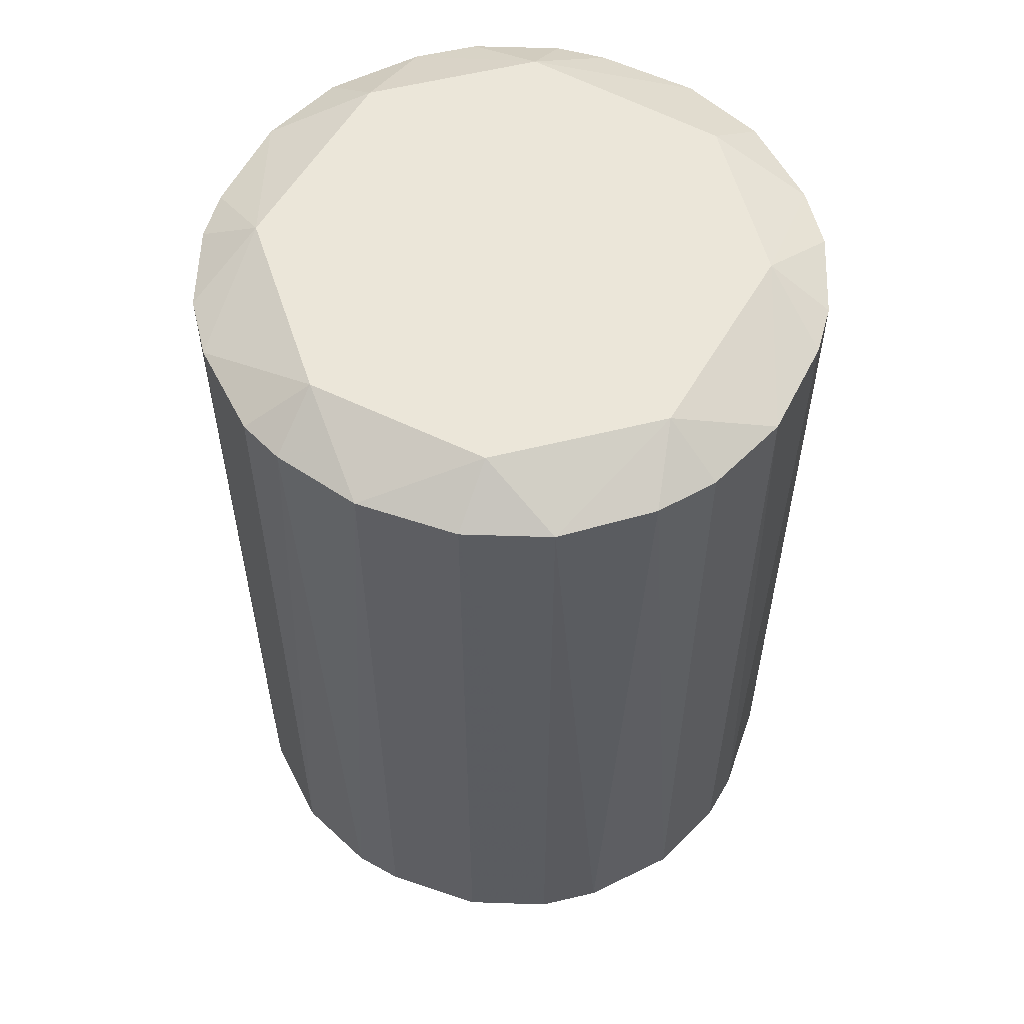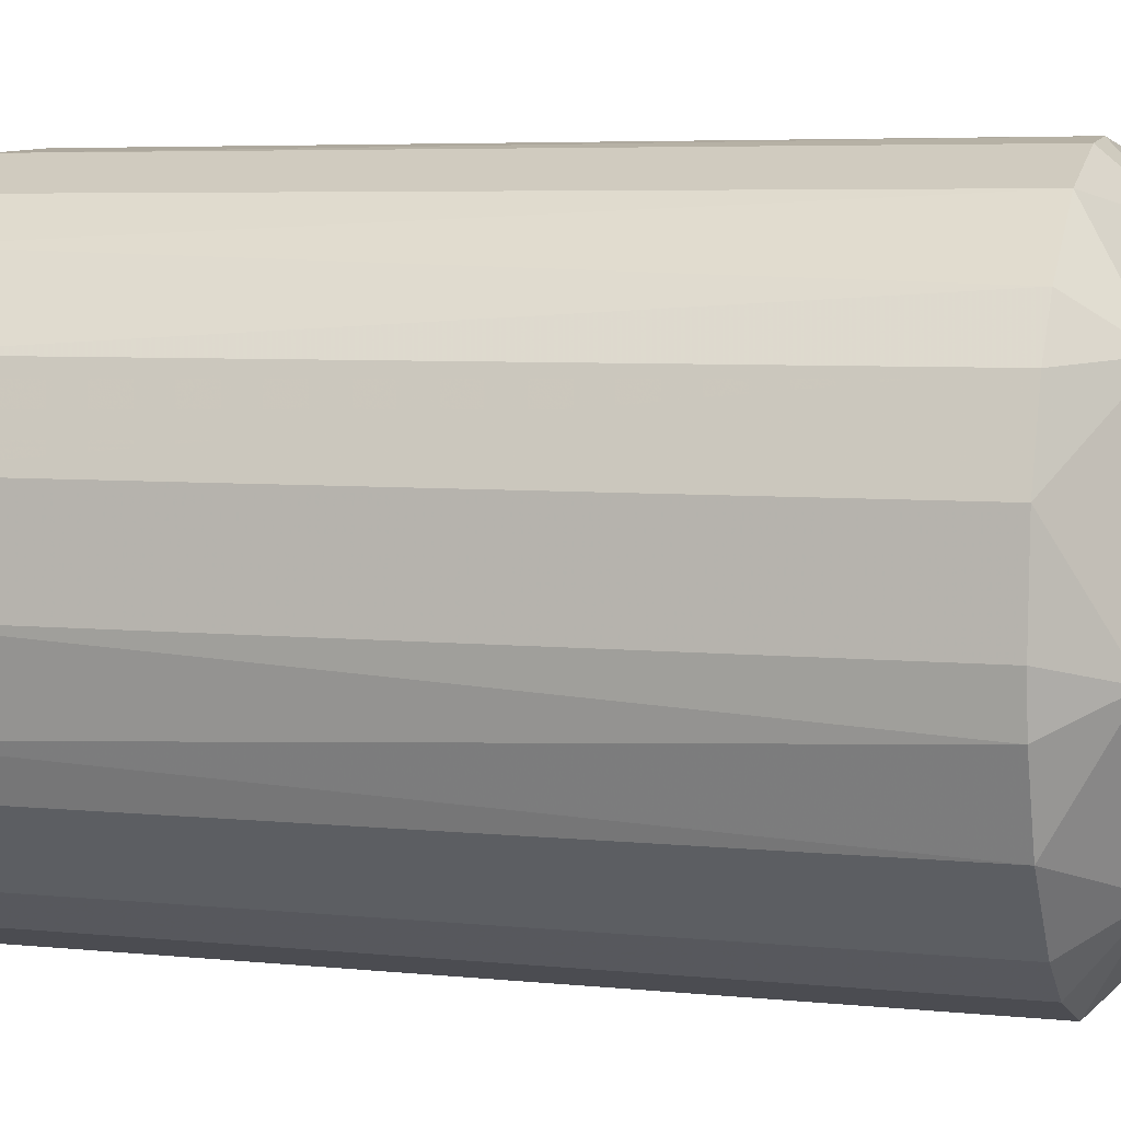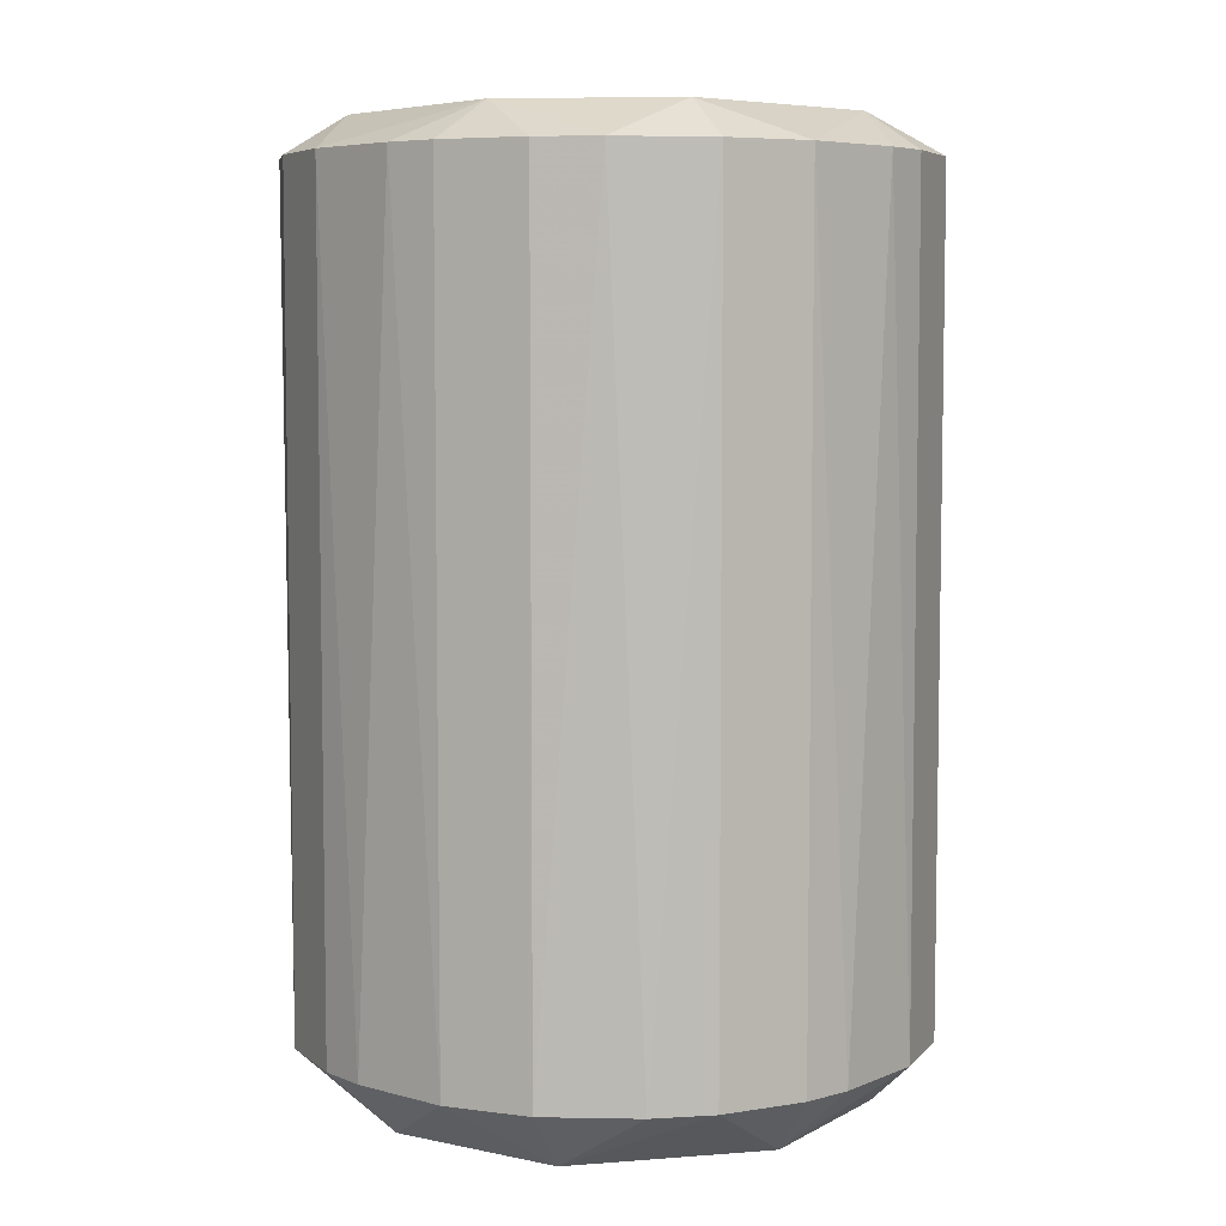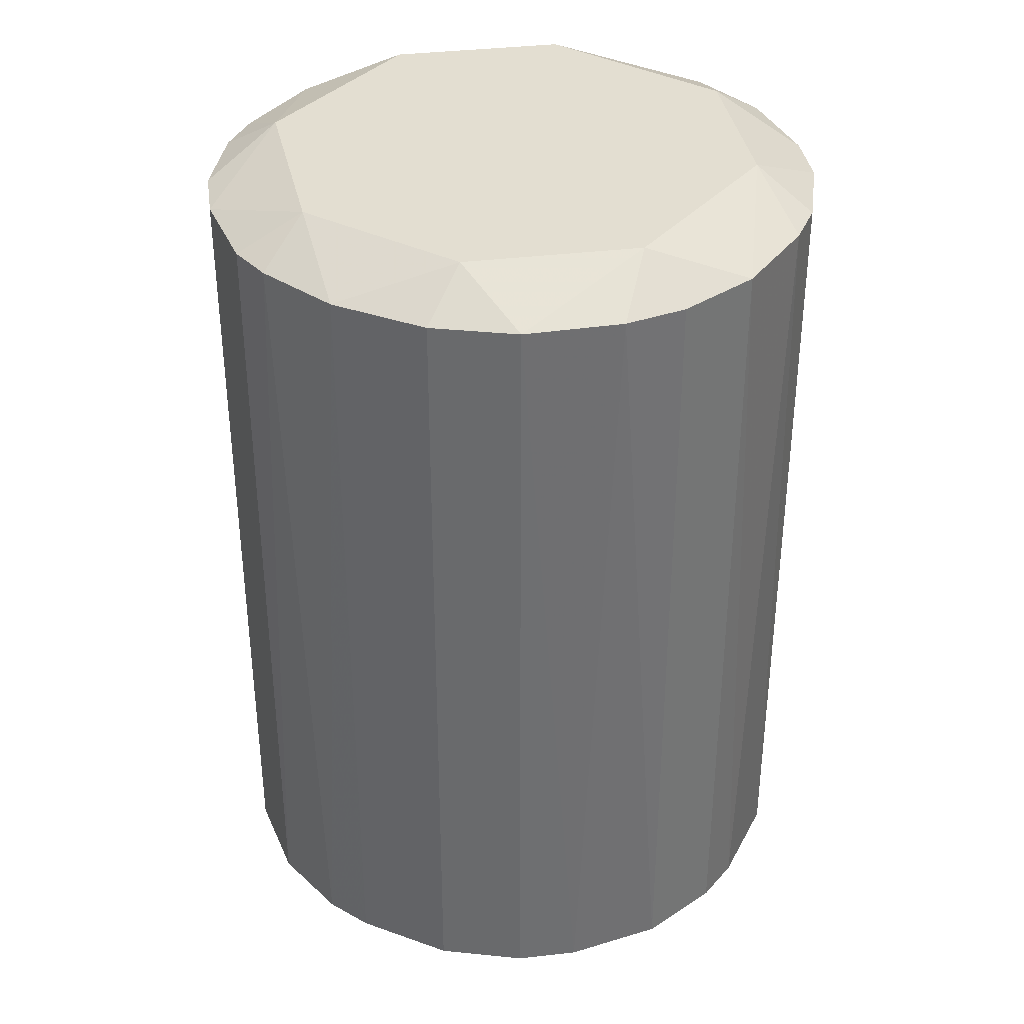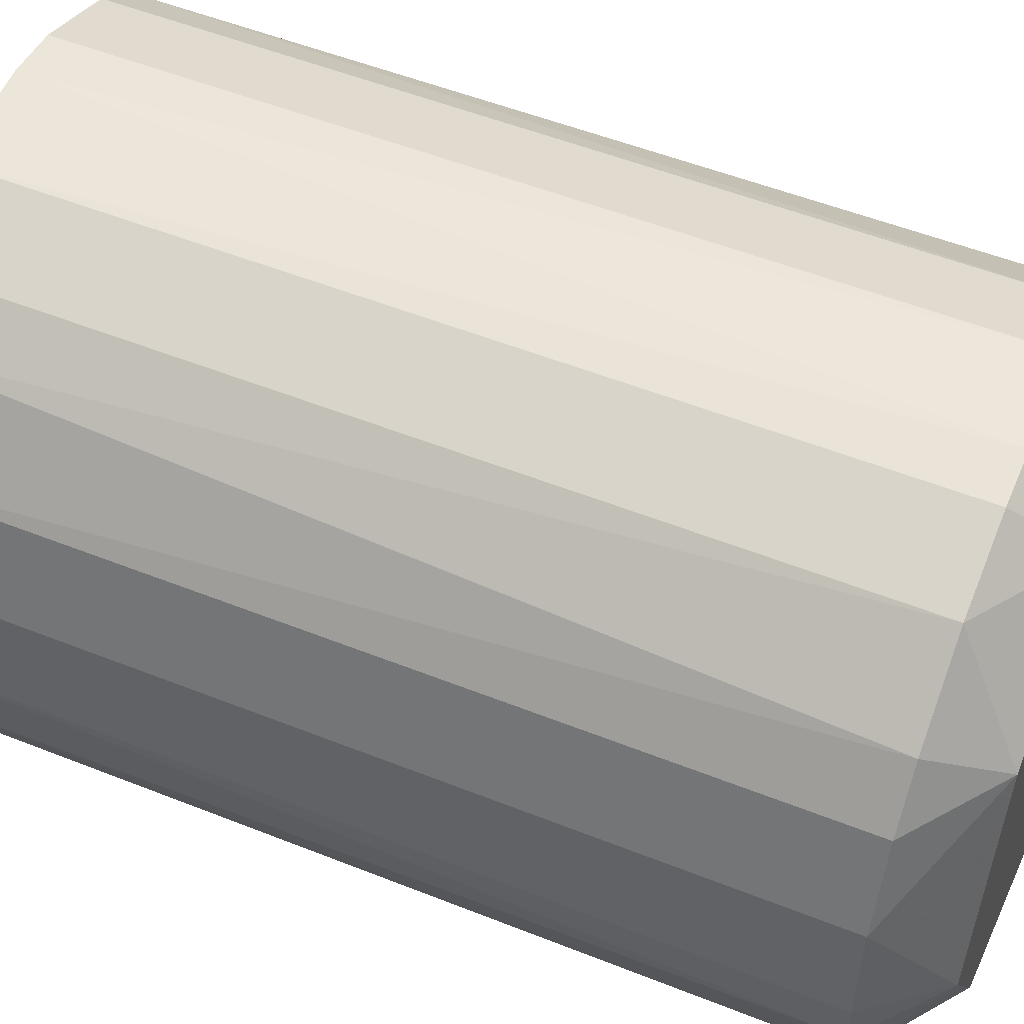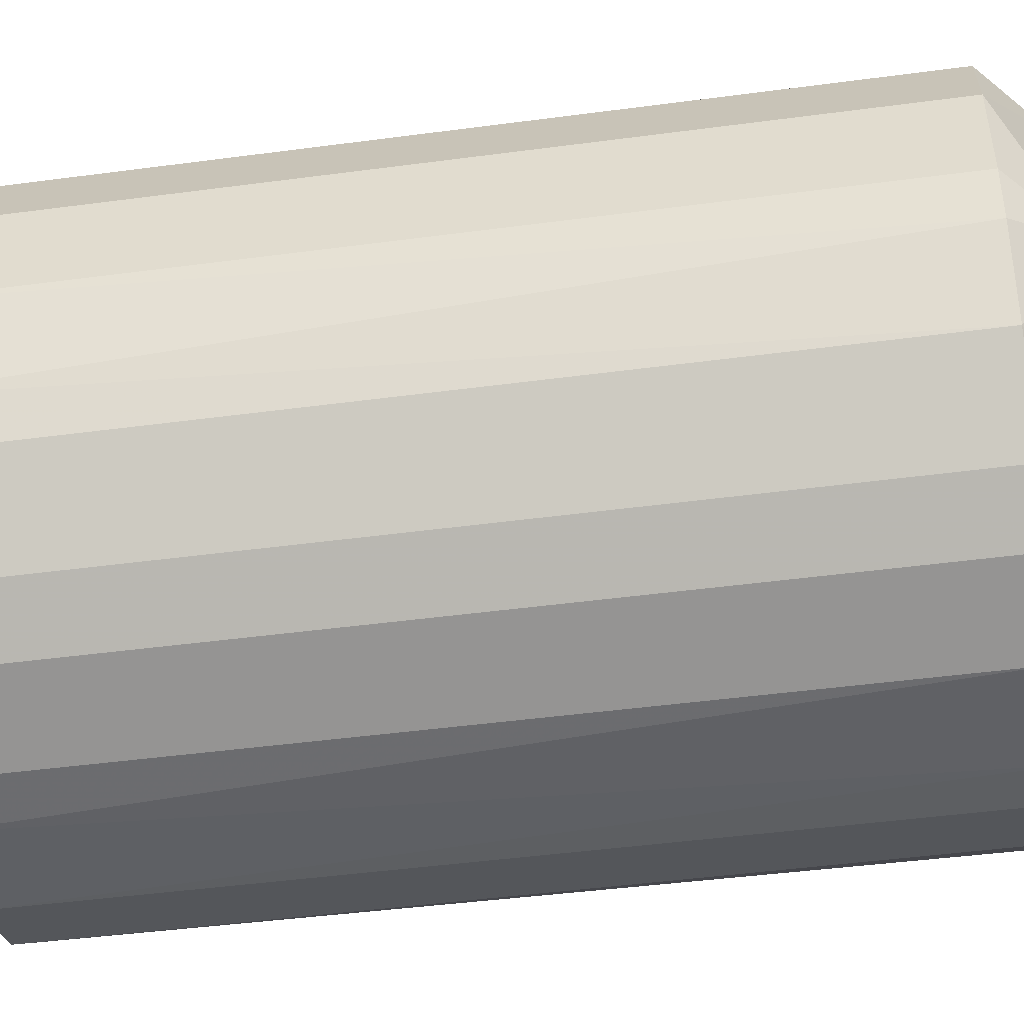
<metadata>
{"format":"obj","ext":"obj","renderer":"f3d","projection":"perspective","resolution":1024,"background":"white","views":[{"elev":56.5,"azim":-67.0,"up":"+Y"},{"elev":5.5,"azim":-72.1,"up":"+Z"},{"elev":6.1,"azim":42.9,"up":"+Y"},{"elev":36.0,"azim":-61.4,"up":"+Y"},{"elev":52.4,"azim":-66.7,"up":"+Z"},{"elev":-46.8,"azim":-81.4,"up":"+Z"}]}
</metadata>
<code>
o convex_0
v 0.01992 -0.3183 -0.2437
v 0.01992 0.3382 0.2438
v 0.05971 0.3382 0.2388
v -0.05962 0.3382 -0.2387
v -0.2387 -0.3183 0.05971
v 0.2388 -0.3183 0.05971
v 0.2139 0.3382 -0.1242
v -0.2387 0.3382 0.05971
v -0.05962 -0.3183 0.2388
v -0.2138 -0.3183 -0.1243
v 0.2139 0.3382 0.1244
v 0.1692 -0.3681 -0.1044
v 0.1244 -0.3183 0.2139
v -0.1641 0.3382 0.1841
v -0.2287 0.3382 -0.08945
v 0.2139 -0.3183 -0.1242
v 0.1244 0.3382 -0.2137
v -0.179 0.3681 -0.08444
v -0.1491 -0.3681 0.1294
v -0.1243 -0.3183 -0.2137
v 0.2438 0.3382 -0.01978
v -0.184 -0.3183 0.1642
v -0.1243 -0.3681 -0.1541
v -0.1641 0.3382 -0.184
v 0.1692 0.3681 0.1045
v 0.1045 -0.3681 0.1691
v 0.1244 -0.3183 -0.2137
v 0.1045 0.3681 -0.169
v -0.1044 0.3681 0.1691
v -0.2437 -0.3183 -0.01978
v -0.05962 0.3382 0.2388
v 0.2388 -0.3183 -0.05958
v 0.2139 -0.3183 0.1244
v 0.1642 0.3382 0.1841
v 0.05971 -0.3183 0.2388
v 0.05971 0.3382 -0.2387
v -0.1243 -0.3183 0.2139
v -0.2138 0.3382 0.1244
v 0.03485 -0.3681 -0.1939
v -0.05962 -0.3183 -0.2387
v 0.1642 -0.3183 -0.184
v -0.1939 -0.3681 -0.03472
v 0.2388 0.3382 0.05971
v 0.194 -0.3681 0.03485
v -0.2437 0.3382 -0.01978
v -0.03472 -0.3681 0.194
v -0.05962 0.3681 -0.1889
v 0.1841 -0.3183 0.1642
v 0.1841 0.3382 -0.1641
v 0.1891 0.3681 -0.05958
v -0.2138 -0.3183 0.1244
v 0.1244 0.3382 0.2139
v -0.1243 0.3382 -0.2137
v -0.1243 0.3382 0.2139
v 0.05971 0.3681 0.189
v -0.1641 -0.3183 -0.184
v -0.2387 -0.3183 -0.05958
v -0.2138 0.3382 -0.1242
v -0.01983 -0.3183 0.2438
v 0.2438 -0.3183 0.01992
v -0.01983 0.3382 -0.2437
v -0.1889 0.3681 0.05971
v 0.05971 -0.3183 -0.2387
v 0.2388 0.3382 -0.05958
f 50 21 64
f 12 19 23
f 19 12 26
f 18 25 28
f 25 18 29
f 5 8 30
f 16 7 32
f 12 16 32
f 6 11 33
f 11 25 34
f 3 2 35
f 13 3 35
f 26 13 35
f 17 27 36
f 28 17 36
f 14 22 37
f 22 19 37
f 9 31 37
f 22 14 38
f 14 29 38
f 12 23 39
f 27 12 39
f 20 4 40
f 23 20 40
f 1 39 40
f 39 23 40
f 16 12 41
f 12 27 41
f 27 17 41
f 19 5 42
f 10 23 42
f 23 19 42
f 5 30 42
f 11 6 43
f 25 11 43
f 26 12 44
f 12 32 44
f 6 33 44
f 33 26 44
f 18 15 45
f 30 8 45
f 19 26 46
f 26 35 46
f 9 37 46
f 37 19 46
f 24 18 47
f 18 28 47
f 28 36 47
f 13 26 48
f 33 11 48
f 26 33 48
f 34 13 48
f 11 34 48
f 7 16 49
f 17 28 49
f 16 41 49
f 41 17 49
f 28 25 50
f 43 21 50
f 25 43 50
f 7 49 50
f 49 28 50
f 8 5 51
f 5 19 51
f 19 22 51
f 38 8 51
f 22 38 51
f 3 13 52
f 13 34 52
f 4 20 53
f 20 24 53
f 47 4 53
f 24 47 53
f 29 14 54
f 31 29 54
f 14 37 54
f 37 31 54
f 2 3 55
f 25 29 55
f 31 2 55
f 29 31 55
f 34 25 55
f 3 52 55
f 52 34 55
f 23 10 56
f 20 23 56
f 10 24 56
f 24 20 56
f 15 10 57
f 10 42 57
f 42 30 57
f 45 15 57
f 30 45 57
f 10 15 58
f 15 18 58
f 24 10 58
f 18 24 58
f 2 31 59
f 31 9 59
f 35 2 59
f 9 46 59
f 46 35 59
f 32 21 60
f 43 6 60
f 21 43 60
f 6 44 60
f 44 32 60
f 36 1 61
f 1 40 61
f 40 4 61
f 4 47 61
f 47 36 61
f 29 18 62
f 8 38 62
f 38 29 62
f 45 8 62
f 18 45 62
f 1 36 63
f 36 27 63
f 39 1 63
f 27 39 63
f 32 7 64
f 21 32 64
f 7 50 64

</code>
